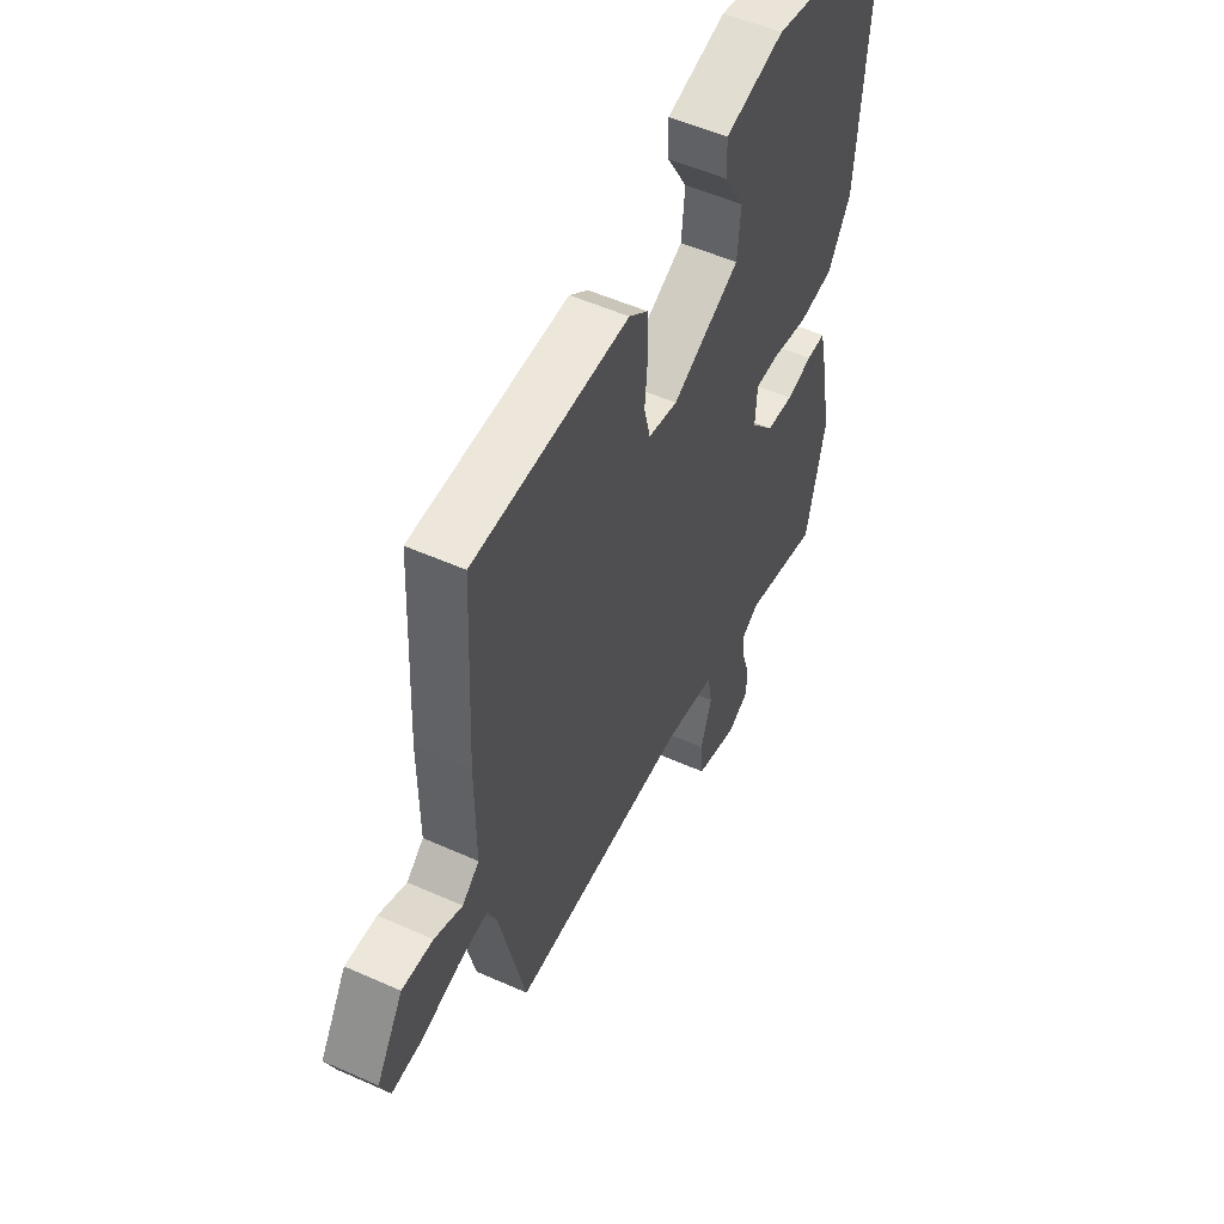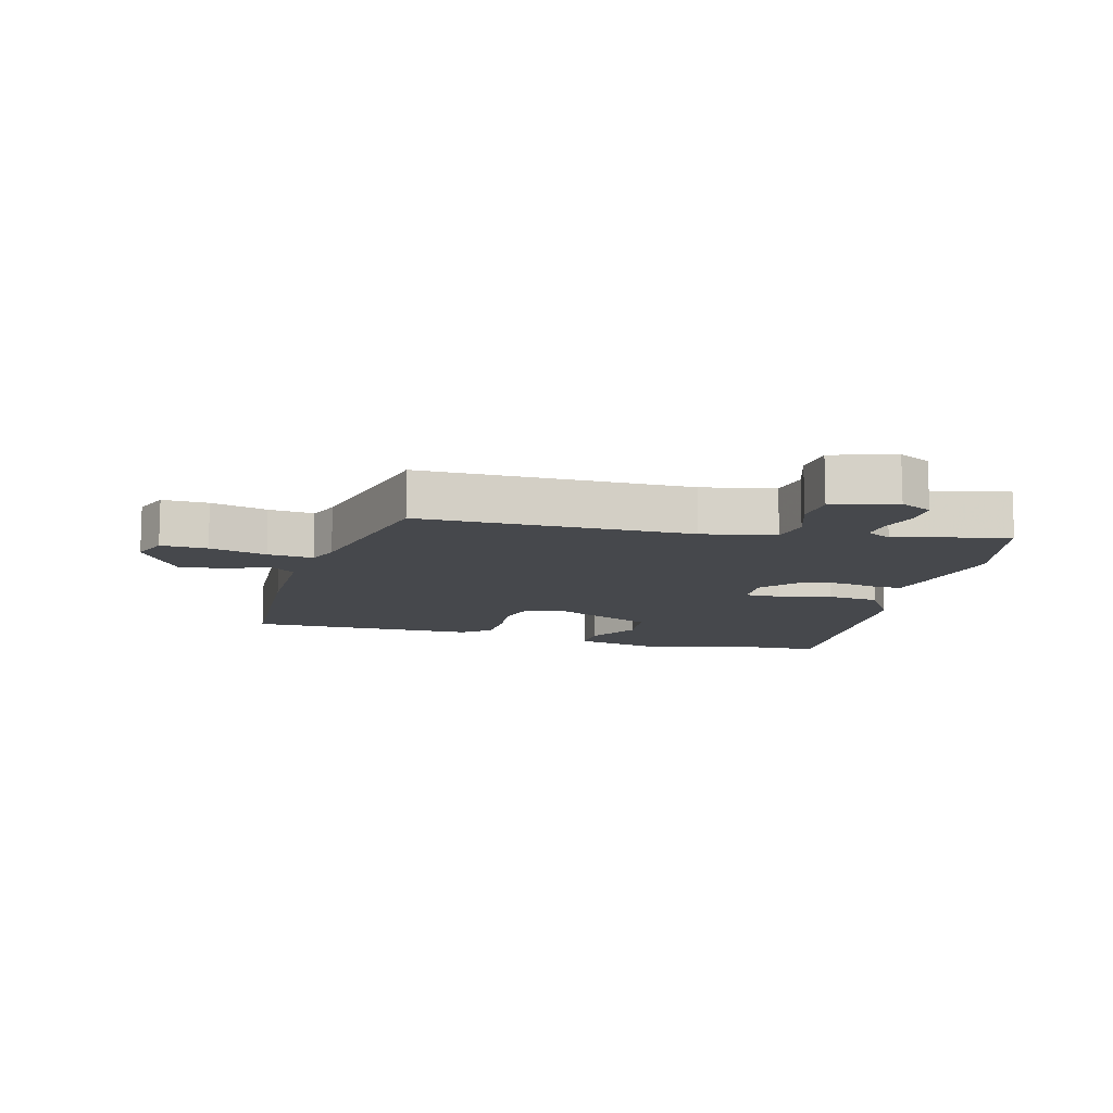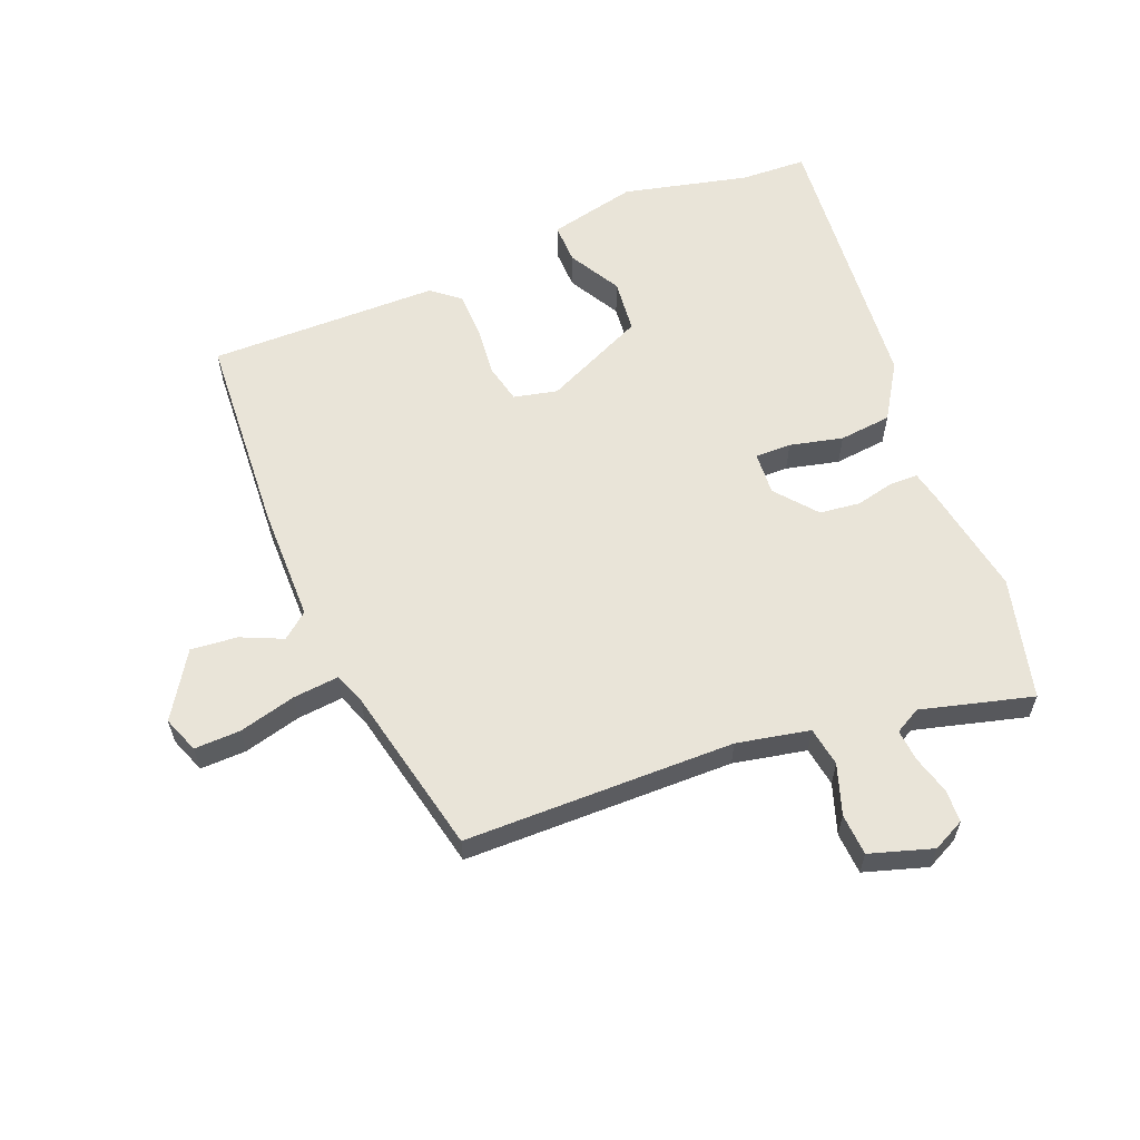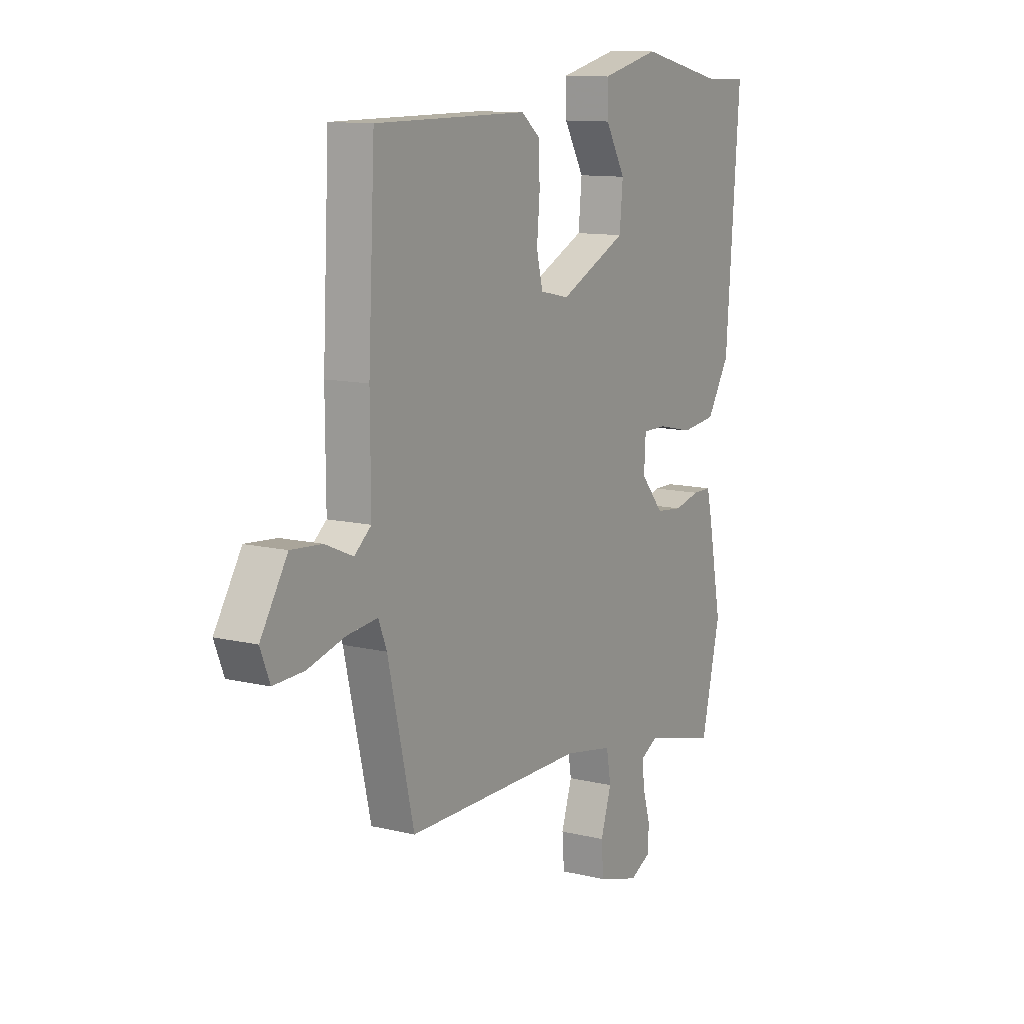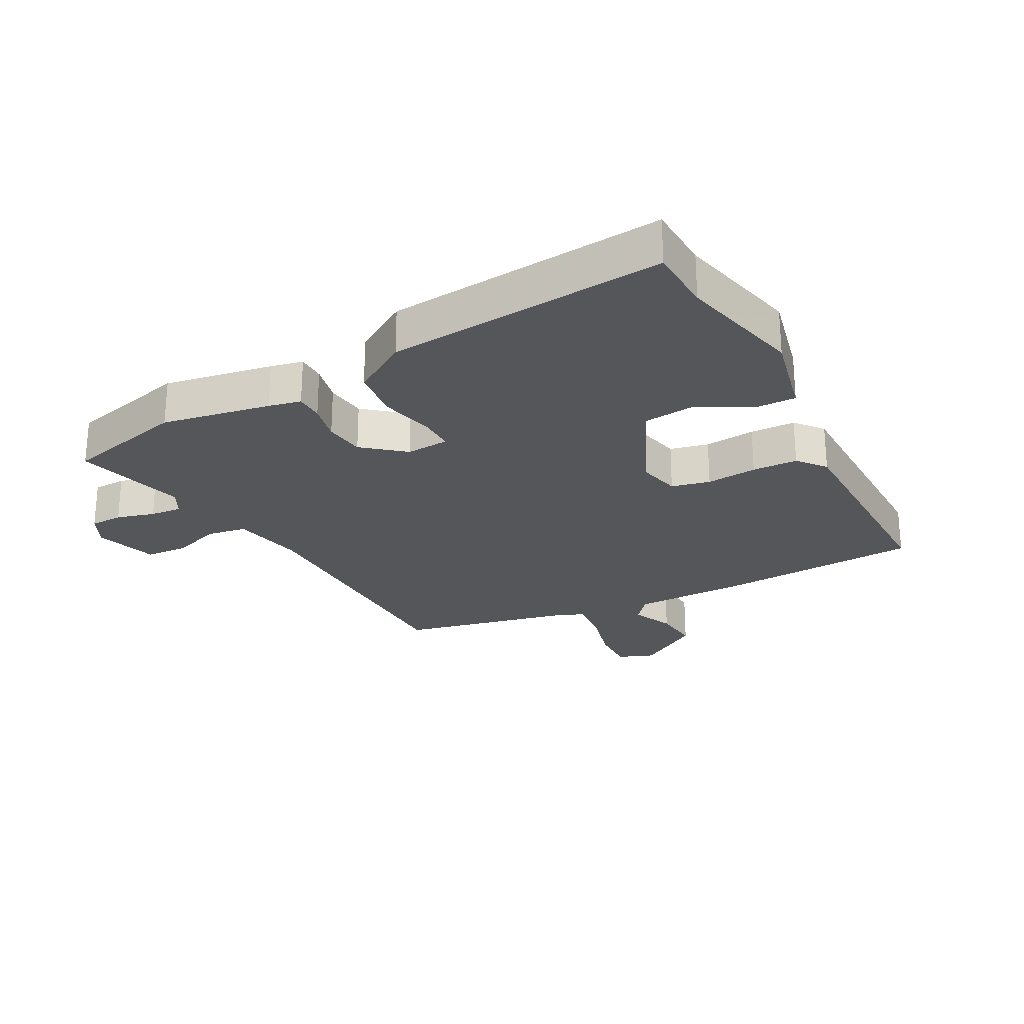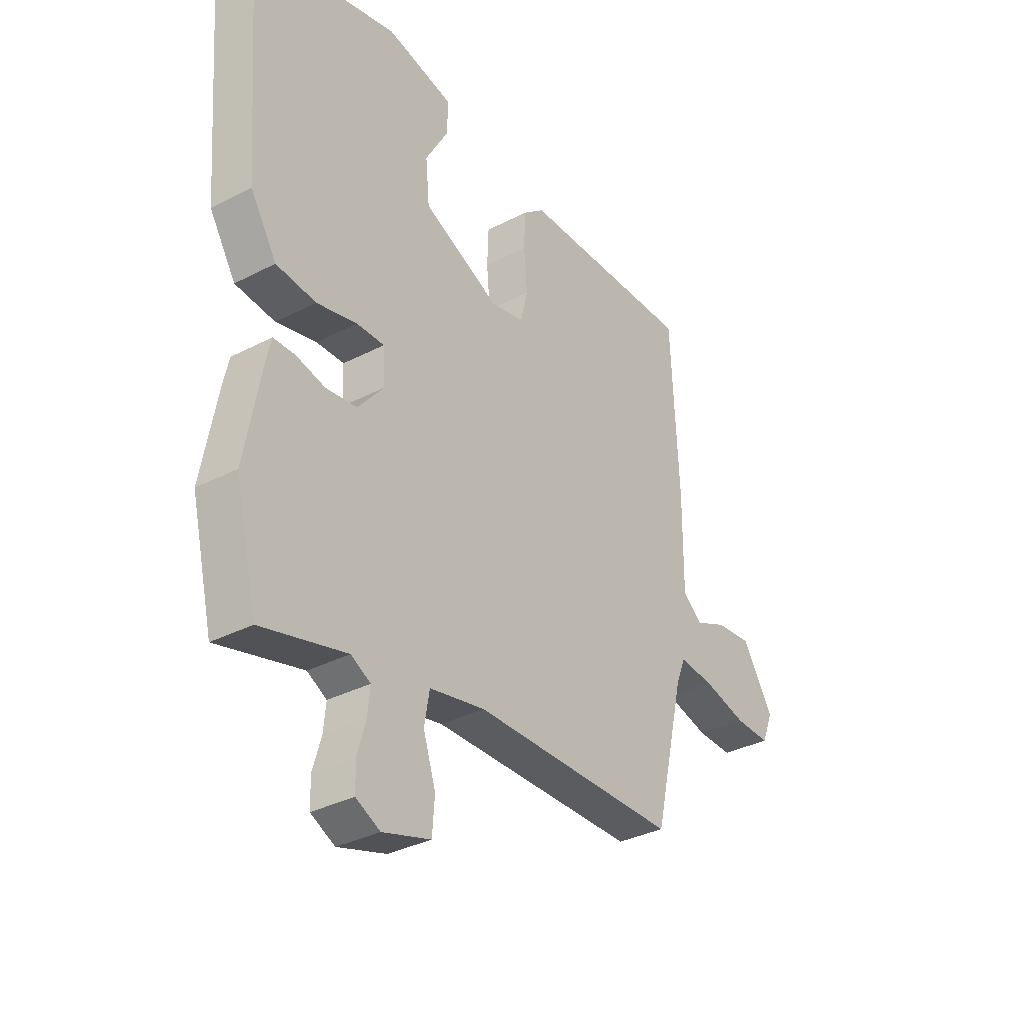
<metadata>
{"format":"obj","ext":"obj","renderer":"f3d","projection":"perspective","resolution":1024,"background":"white","views":[{"elev":53.1,"azim":115.6,"up":"+Z"},{"elev":-11.2,"azim":165.4,"up":"+Y"},{"elev":59.9,"azim":158.8,"up":"+Y"},{"elev":11.4,"azim":120.5,"up":"+Z"},{"elev":-25.2,"azim":-61.2,"up":"+Y"},{"elev":-33.5,"azim":-54.5,"up":"+Z"}]}
</metadata>
<code>
v -0.481 0.07 -0.581
v -0.527 0.07 -0.385
v -0.494 0.07 -0.21
v -0.482 0.07 -0.158
v -0.437 0.07 -0.158
v -0.375 0.07 -0.173
v -0.31 0.07 -0.166
v -0.255 0.07 -0.101
v -0.259 0.07 -0.032
v -0.317 0.07 -0.032
v -0.402 0.07 -0.051
v -0.486 0.07 -0.041
v -0.541 0.07 0.049
v -0.575 0.07 0.498
v -0.469 0.07 0.501
v -0.267 0.07 0.546
v -0.126 0.07 0.512
v -0.128 0.07 0.447
v -0.176 0.07 0.364
v -0.168 0.07 0.278
v -0.006 0.07 0.201
v 0.064 0.07 0.216
v 0.079 0.07 0.278
v 0.072 0.07 0.36
v 0.075 0.07 0.433
v 0.12 0.07 0.469
v 0.49 0.07 0.468
v 0.506 0.07 0.141
v 0.505 0.07 -0.043
v 0.546 0.07 -0.077
v 0.613 0.07 -0.048
v 0.688 0.07 -0.042
v 0.753 0.07 -0.147
v 0.73 0.07 -0.205
v 0.656 0.07 -0.202
v 0.565 0.07 -0.177
v 0.492 0.07 -0.169
v 0.472 0.07 -0.219
v 0.409 0.07 -0.489
v -0.024 0.07 -0.488
v -0.141 0.07 -0.51
v -0.152 0.07 -0.573
v -0.126 0.07 -0.653
v -0.131 0.07 -0.72
v -0.232 0.07 -0.75
v -0.283 0.07 -0.724
v -0.284 0.07 -0.671
v -0.266 0.07 -0.61
v -0.261 0.07 -0.559
v -0.302 0.07 -0.536
v -0.481 0 -0.581
v -0.527 0 -0.385
v -0.494 0 -0.21
v -0.482 0 -0.158
v -0.437 0 -0.158
v -0.375 0 -0.173
v -0.31 0 -0.166
v -0.255 0 -0.101
v -0.259 0 -0.032
v -0.317 0 -0.032
v -0.402 0 -0.051
v -0.486 0 -0.041
v -0.541 0 0.049
v -0.575 0 0.498
v -0.469 0 0.501
v -0.267 0 0.546
v -0.126 0 0.512
v -0.128 0 0.447
v -0.176 0 0.364
v -0.168 0 0.278
v -0.006 0 0.201
v 0.064 0 0.216
v 0.079 0 0.278
v 0.072 0 0.36
v 0.075 0 0.433
v 0.12 0 0.469
v 0.49 0 0.468
v 0.506 0 0.141
v 0.505 0 -0.043
v 0.546 0 -0.077
v 0.613 0 -0.048
v 0.688 0 -0.042
v 0.753 0 -0.147
v 0.73 0 -0.205
v 0.656 0 -0.202
v 0.565 0 -0.177
v 0.492 0 -0.169
v 0.472 0 -0.219
v 0.409 0 -0.489
v -0.024 0 -0.488
v -0.141 0 -0.51
v -0.152 0 -0.573
v -0.126 0 -0.653
v -0.131 0 -0.72
v -0.232 0 -0.75
v -0.283 0 -0.724
v -0.284 0 -0.671
v -0.266 0 -0.61
v -0.261 0 -0.559
v -0.302 0 -0.536
f 46 47 48
f 45 46 48
f 44 45 48
f 43 44 48
f 42 43 48
f 41 42 48 49
f 38 39 40
f 37 38 40 41
f 34 35 36
f 33 34 36
f 32 33 36
f 31 32 36
f 30 31 36
f 29 30 36 37
f 28 29 37
f 27 28 37
f 26 27 37
f 25 26 37
f 24 25 37
f 23 24 37
f 22 23 37
f 41 49 50
f 37 41 50
f 22 37 50
f 21 22 50
f 17 18 19
f 16 17 19
f 15 16 19
f 15 19 20
f 14 15 20
f 13 14 20
f 12 13 20
f 11 12 20
f 10 11 20
f 4 5 6
f 3 4 6
f 2 3 6
f 1 2 6
f 50 1 6
f 50 6 7
f 9 10 20 21
f 8 9 21
f 8 21 50
f 7 8 50
f 98 97 96
f 98 96 95
f 98 95 94
f 98 94 93
f 98 93 92
f 99 98 92 91
f 90 89 88
f 91 90 88 87
f 86 85 84
f 86 84 83
f 86 83 82
f 86 82 81
f 86 81 80
f 87 86 80 79
f 87 79 78
f 87 78 77
f 87 77 76
f 87 76 75
f 87 75 74
f 87 74 73
f 87 73 72
f 100 99 91
f 100 91 87
f 100 87 72
f 100 72 71
f 69 68 67
f 69 67 66
f 69 66 65
f 70 69 65
f 70 65 64
f 70 64 63
f 70 63 62
f 70 62 61
f 70 61 60
f 56 55 54
f 56 54 53
f 56 53 52
f 56 52 51
f 56 51 100
f 57 56 100
f 71 70 60 59
f 71 59 58
f 100 71 58
f 100 58 57
f 1 51 52 2
f 2 52 53 3
f 3 53 54 4
f 4 54 55 5
f 5 55 56 6
f 6 56 57 7
f 7 57 58 8
f 8 58 59 9
f 9 59 60 10
f 10 60 61 11
f 11 61 62 12
f 12 62 63 13
f 13 63 64 14
f 14 64 65 15
f 15 65 66 16
f 16 66 67 17
f 17 67 68 18
f 18 68 69 19
f 19 69 70 20
f 20 70 71 21
f 21 71 72 22
f 22 72 73 23
f 23 73 74 24
f 24 74 75 25
f 25 75 76 26
f 26 76 77 27
f 27 77 78 28
f 28 78 79 29
f 29 79 80 30
f 30 80 81 31
f 31 81 82 32
f 32 82 83 33
f 33 83 84 34
f 34 84 85 35
f 35 85 86 36
f 36 86 87 37
f 37 87 88 38
f 38 88 89 39
f 39 89 90 40
f 40 90 91 41
f 41 91 92 42
f 42 92 93 43
f 43 93 94 44
f 44 94 95 45
f 45 95 96 46
f 46 96 97 47
f 47 97 98 48
f 48 98 99 49
f 49 99 100 50
f 50 100 51 1

</code>
